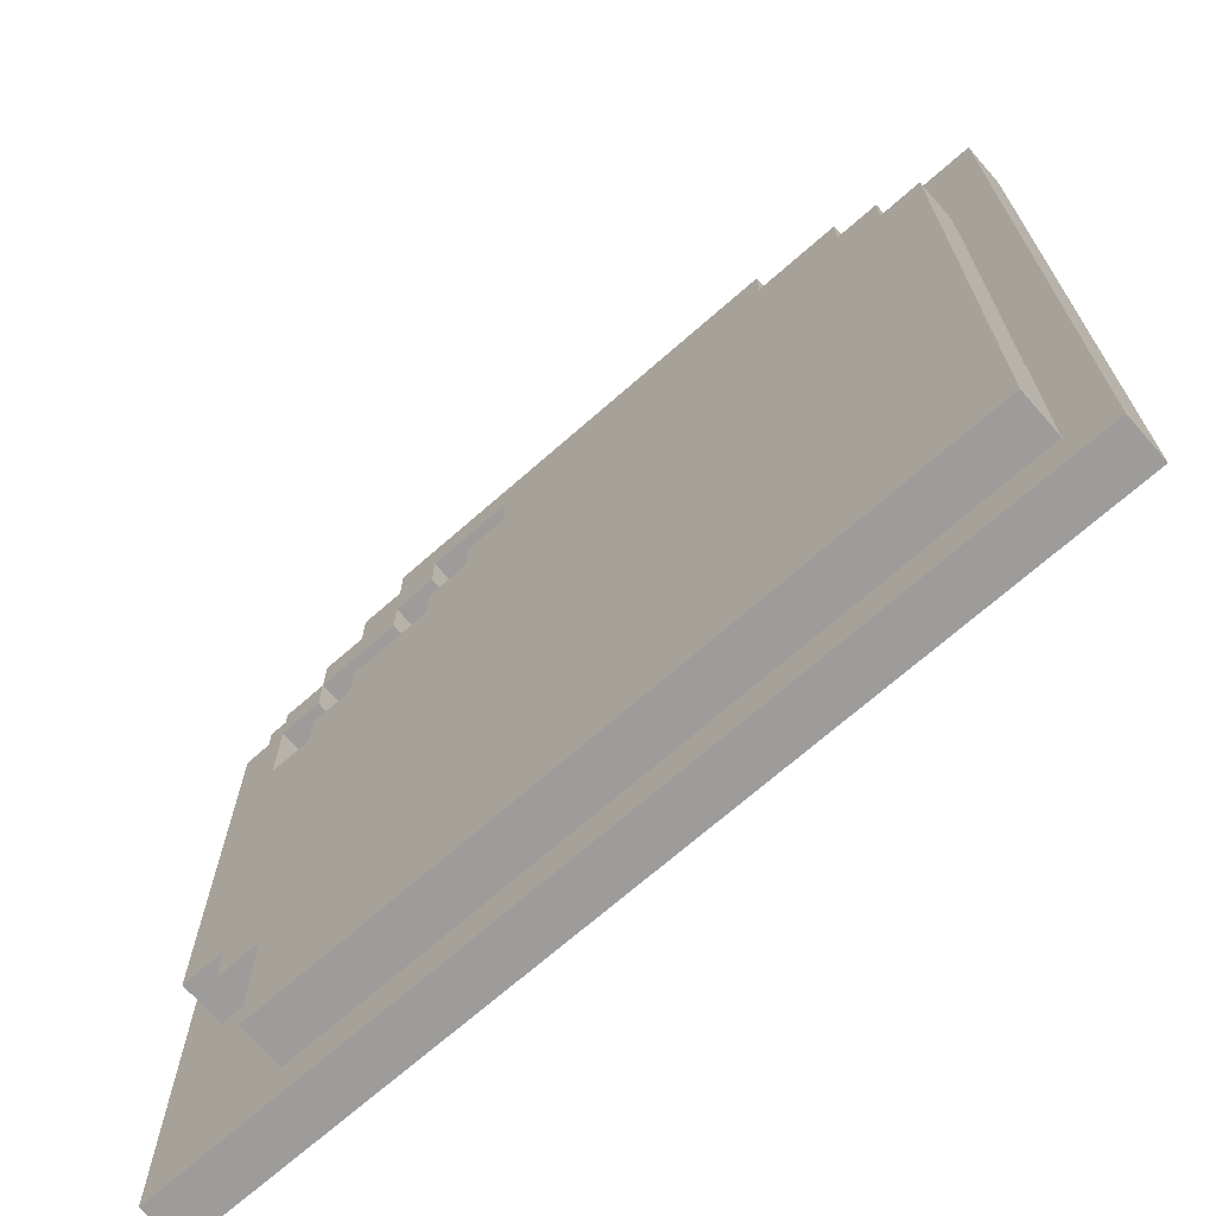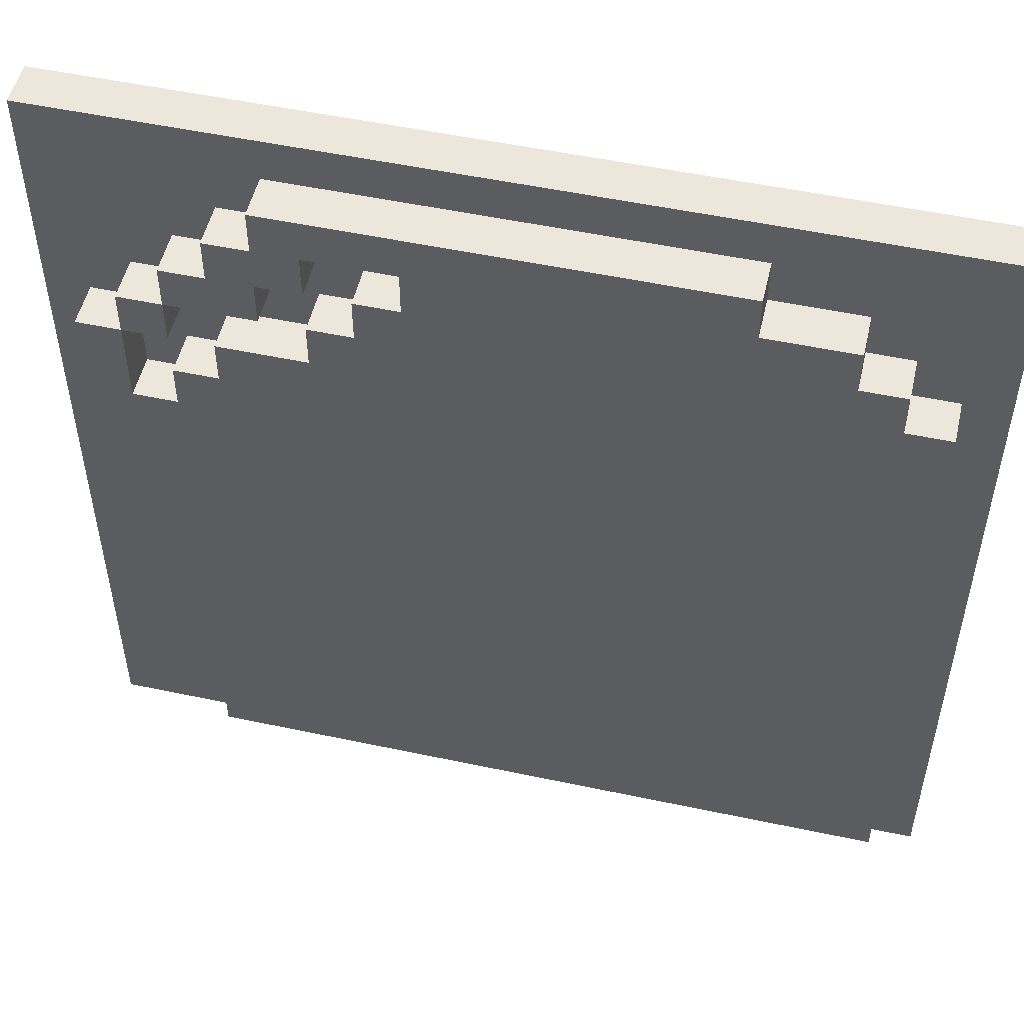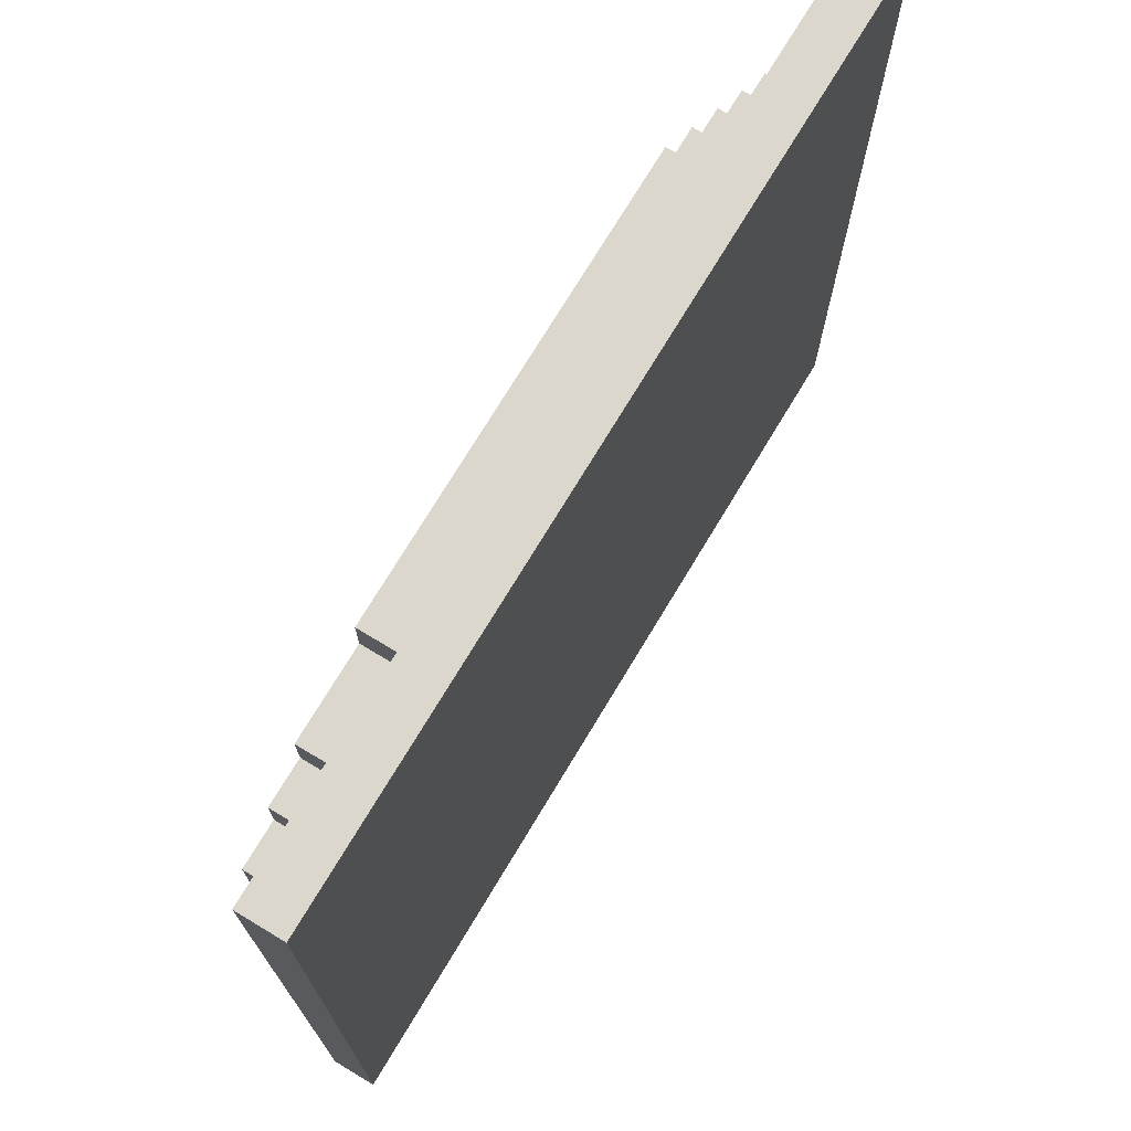
<metadata>
{"format":"obj","ext":"obj","renderer":"f3d","projection":"perspective","resolution":1024,"background":"white","views":[{"elev":-70.2,"azim":-138.7,"up":"+Z"},{"elev":51.9,"azim":-167.0,"up":"+Z"},{"elev":73.2,"azim":-59.0,"up":"+Z"}]}
</metadata>
<code>
o
v -7.2 -0.1 1.3
v -7.2 -0.1 -0.7
v -7.2 0 1.3
v -7.2 0 -0.7
v -7.1 0 0.9
v -7.1 0 0.2
v -7.1 0 0.1
v -7.1 0 1.192e-07
v -7.1 0 -0.6
v -7.1 0.1 0.9
v -7.1 0.1 0.2
v -7.1 0.1 0.1
v -7.1 0.1 1.192e-07
v -7.1 0.1 -0.6
v -7 0 1
v -7 0 0.9
v -7 0.1 1
v -7 0.1 0.9
v -6.9 0 1.1
v -6.9 0 1
v -6.9 0.1 1.1
v -6.9 0.1 1
v -6.7 0 1.2
v -6.7 0 1.1
v -6.7 0.1 1.2
v -6.7 0.1 1.1
v -5.8 0 1.1
v -5.8 0 1
v -5.8 0.1 1.1
v -5.8 0.1 1
v -5.7 0 1
v -5.7 0 0.9
v -5.7 0.1 1
v -5.7 0.1 0.9
v -5.5 0 0.9
v -5.5 0 0.8
v -5.5 0.1 0.9
v -5.5 0.1 0.8
v -5.4 0 0.8
v -5.4 0 0.7
v -5.4 0 0.6
v -5.4 0.1 0.8
v -5.4 0.1 0.7
v -5.4 0.1 0.6
v -6 0 1.1
v -6 0 1
v -6 0.1 1.1
v -6 0.1 1
v -5.9 0 1
v -5.9 0 0.9
v -5.9 0.1 1
v -5.9 0.1 0.9
v -5.8 0 0.9
v -5.8 0 0.8
v -5.8 0.1 0.9
v -5.8 0.1 0.8
v -5.7 0 1.2
v -5.7 0 1.1
v -5.7 0.1 1.2
v -5.7 0.1 1.1
v -5.6 0 1.1
v -5.6 0 1
v -5.6 0 0.8
v -5.6 0 0.7
v -5.6 0.1 1.1
v -5.6 0.1 1
v -5.6 0.1 0.8
v -5.6 0.1 0.7
v -5.5 0 1
v -5.5 0 0.9
v -5.5 0 0.7
v -5.5 0 0.6
v -5.5 0 -0.3
v -5.5 0 -0.4
v -5.5 0 -0.6
v -5.5 0.1 1
v -5.5 0.1 0.9
v -5.5 0.1 0.7
v -5.5 0.1 0.6
v -5.5 0.1 -0.3
v -5.5 0.1 -0.4
v -5.5 0.1 -0.6
v -5.4 0 0.9
v -5.4 0 0.8
v -5.4 0 -0.2
v -5.4 0 -0.3
v -5.4 0.1 0.9
v -5.4 0.1 0.8
v -5.4 0.1 -0.2
v -5.4 0.1 -0.3
v -5.3 0 0.8
v -5.3 0 0.7
v -5.3 0 1.192e-07
v -5.3 0 -0.2
v -5.3 0.1 0.8
v -5.3 0.1 0.7
v -5.3 0.1 1.192e-07
v -5.3 0.1 -0.2
v -5.2 -0.1 1.3
v -5.2 -0.1 -0.7
v -5.2 0 1.3
v -5.2 0 -0.7
v -7.2 -0.1 1.3
v -7.2 0 1.3
v -5.2 -0.1 1.3
v -5.2 0 1.3
v -6.7 0 1.2
v -6.7 0.1 1.2
v -6.5 0 1.2
v -6.5 0.1 1.2
v -5.8 0 1.2
v -5.8 0.1 1.2
v -5.7 0 1.2
v -5.7 0.1 1.2
v -6.9 0 1.1
v -6.9 0.1 1.1
v -6.7 0 1.1
v -6.7 0.1 1.1
v -5.7 0 1.1
v -5.7 0.1 1.1
v -5.6 0 1.1
v -5.6 0.1 1.1
v -7 0 1
v -7 0.1 1
v -6.9 0 1
v -6.9 0.1 1
v -6 0 1
v -6 0.1 1
v -5.9 0 1
v -5.9 0.1 1
v -5.6 0 1
v -5.6 0.1 1
v -5.5 0 1
v -5.5 0.1 1
v -7.1 0 0.9
v -7.1 0.1 0.9
v -7 0 0.9
v -7 0.1 0.9
v -5.9 0 0.9
v -5.9 0.1 0.9
v -5.8 0 0.9
v -5.8 0.1 0.9
v -5.5 0 0.9
v -5.5 0.1 0.9
v -5.4 0 0.9
v -5.4 0.1 0.9
v -5.8 0 0.8
v -5.8 0.1 0.8
v -5.6 0 0.8
v -5.6 0.1 0.8
v -5.4 0 0.8
v -5.4 0.1 0.8
v -5.3 0 0.8
v -5.3 0.1 0.8
v -5.6 0 0.7
v -5.6 0.1 0.7
v -5.5 0 0.7
v -5.5 0.1 0.7
v -5.5 0 0.6
v -5.5 0.1 0.6
v -5.4 0 0.6
v -5.4 0.1 0.6
v -6 0 1.1
v -6 0.1 1.1
v -5.9 0 1.1
v -5.8 0 1.1
v -5.8 0.1 1.1
v -5.8 0 1
v -5.8 0.1 1
v -5.7 0 1
v -5.7 0.1 1
v -5.7 0 0.9
v -5.7 0.1 0.9
v -5.6 0 0.9
v -5.6 0.1 0.9
v -5.5 0 0.9
v -5.5 0.1 0.9
v -5.5 0 0.8
v -5.5 0.1 0.8
v -5.4 0 0.8
v -5.4 0.1 0.8
v -5.4 0 -0.2
v -5.4 0.1 -0.2
v -5.3 0 -0.2
v -5.3 0.1 -0.2
v -5.5 0 -0.3
v -5.5 0.1 -0.3
v -5.4 0 -0.3
v -5.4 0.1 -0.3
v -7.1 0 -0.6
v -7.1 0.1 -0.6
v -6.6 0 -0.6
v -6.6 0.1 -0.6
v -6.2 0 -0.6
v -6.2 0.1 -0.6
v -6.1 0 -0.6
v -6.1 0.1 -0.6
v -5.7 0 -0.6
v -5.7 0.1 -0.6
v -5.5 0 -0.6
v -5.5 0.1 -0.6
v -7.2 -0.1 -0.7
v -7.2 0 -0.7
v -5.2 -0.1 -0.7
v -5.2 0 -0.7
v -7.2 -0.1 1.3
v -5.2 -0.1 1.3
v -6.7 -0.1 1.2
v -5.7 -0.1 1.2
v -5.4 -0.1 1.2
v -5.3 -0.1 1.2
v -6.9 -0.1 1.1
v -6.7 -0.1 1.1
v -5.9 -0.1 1.1
v -5.8 -0.1 1.1
v -5.7 -0.1 1.1
v -5.6 -0.1 1.1
v -5.4 -0.1 1.1
v -5.3 -0.1 1.1
v -7 -0.1 1
v -6.9 -0.1 1
v -6.8 -0.1 1
v -5.9 -0.1 1
v -5.8 -0.1 1
v -5.7 -0.1 1
v -5.6 -0.1 1
v -5.5 -0.1 1
v -7.1 -0.1 0.9
v -7 -0.1 0.9
v -6.9 -0.1 0.9
v -6.8 -0.1 0.9
v -5.9 -0.1 0.9
v -5.8 -0.1 0.9
v -5.7 -0.1 0.9
v -5.5 -0.1 0.9
v -5.4 -0.1 0.9
v -6.5 -0.1 0.8
v -6.3 -0.1 0.8
v -5.8 -0.1 0.8
v -5.6 -0.1 0.8
v -5.5 -0.1 0.8
v -5.4 -0.1 0.8
v -5.3 -0.1 0.8
v -6.5 -0.1 0.7
v -6.4 -0.1 0.7
v -6.3 -0.1 0.7
v -6.2 -0.1 0.7
v -6 -0.1 0.7
v -5.8 -0.1 0.7
v -5.6 -0.1 0.7
v -5.5 -0.1 0.7
v -5.4 -0.1 0.7
v -6 -0.1 0.6
v -5.9 -0.1 0.6
v -5.8 -0.1 0.6
v -5.7 -0.1 0.6
v -5.5 -0.1 0.6
v -5.4 -0.1 0.6
v -6.4 -0.1 0.5
v -6.3 -0.1 0.5
v -6.9 -0.1 0.4
v -6.8 -0.1 0.4
v -6.2 -0.1 0.4
v -6.1 -0.1 0.4
v -5.9 -0.1 0.4
v -5.8 -0.1 0.4
v -6.6 -0.1 0.3
v -6.5 -0.1 0.3
v -6.3 -0.1 0.3
v -6.2 -0.1 0.3
v -5.5 -0.1 0.3
v -5.4 -0.1 0.3
v -6.2 -0.1 0.2
v -6.1 -0.1 0.2
v -6 -0.1 0.2
v -5.8 -0.1 0.2
v -5.7 -0.1 0.2
v -6 -0.1 0.1
v -5.9 -0.1 0.1
v -6.5 -0.1 1.192e-07
v -6.4 -0.1 1.192e-07
v -6.1 -0.1 1.192e-07
v -6 -0.1 1.192e-07
v -5.9 -0.1 1.192e-07
v -5.8 -0.1 1.192e-07
v -7.1 -0.1 -0.1
v -6.9 -0.1 -0.1
v -6.6 -0.1 -0.1
v -6.5 -0.1 -0.1
v -6.4 -0.1 -0.1
v -6.3 -0.1 -0.1
v -6 -0.1 -0.1
v -5.8 -0.1 -0.1
v -6.9 -0.1 -0.2
v -6.8 -0.1 -0.2
v -6.4 -0.1 -0.2
v -6.3 -0.1 -0.2
v -6.8 -0.1 -0.3
v -6.7 -0.1 -0.3
v -6.5 -0.1 -0.3
v -6.4 -0.1 -0.3
v -5.6 -0.1 -0.3
v -5.5 -0.1 -0.3
v -7.1 -0.1 -0.4
v -7 -0.1 -0.4
v -6.8 -0.1 -0.4
v -6.7 -0.1 -0.4
v -6.2 -0.1 -0.4
v -5.6 -0.1 -0.4
v -6.7 -0.1 -0.5
v -6.2 -0.1 -0.5
v -7.1 -0.1 -0.6
v -7 -0.1 -0.6
v -6.7 -0.1 -0.6
v -5.3 -0.1 -0.6
v -7.2 -0.1 -0.7
v -5.2 -0.1 -0.7
v -7.2 0 1.3
v -5.2 0 1.3
v -6.7 0 1.2
v -6.5 0 1.2
v -5.8 0 1.2
v -5.7 0 1.2
v -5.4 0 1.2
v -5.3 0 1.2
v -6.9 0 1.1
v -6.7 0 1.1
v -6 0 1.1
v -5.9 0 1.1
v -5.8 0 1.1
v -5.7 0 1.1
v -5.6 0 1.1
v -5.4 0 1.1
v -5.3 0 1.1
v -7 0 1
v -6.9 0 1
v -6 0 1
v -5.9 0 1
v -5.8 0 1
v -5.7 0 1
v -5.6 0 1
v -5.5 0 1
v -7.1 0 0.9
v -7 0 0.9
v -5.9 0 0.9
v -5.8 0 0.9
v -5.7 0 0.9
v -5.6 0 0.9
v -5.5 0 0.9
v -5.4 0 0.9
v -5.8 0 0.8
v -5.6 0 0.8
v -5.5 0 0.8
v -5.4 0 0.8
v -5.3 0 0.8
v -5.6 0 0.7
v -5.5 0 0.7
v -5.4 0 0.7
v -5.3 0 0.7
v -5.5 0 0.6
v -5.4 0 0.6
v -7.1 0 0.2
v -7.1 0 0.1
v -7.1 0 1.192e-07
v -5.3 0 1.192e-07
v -5.4 0 -0.2
v -5.3 0 -0.2
v -5.5 0 -0.3
v -5.4 0 -0.3
v -5.5 0 -0.4
v -7.1 0 -0.6
v -6.6 0 -0.6
v -6.2 0 -0.6
v -6.1 0 -0.6
v -5.7 0 -0.6
v -5.5 0 -0.6
v -5.3 0 -0.6
v -7.2 0 -0.7
v -5.2 0 -0.7
v -6.7 0.1 1.2
v -6.5 0.1 1.2
v -5.8 0.1 1.2
v -5.7 0.1 1.2
v -6.9 0.1 1.1
v -6.7 0.1 1.1
v -6.5 0.1 1.1
v -6 0.1 1.1
v -5.8 0.1 1.1
v -5.7 0.1 1.1
v -5.6 0.1 1.1
v -7 0.1 1
v -6.9 0.1 1
v -6 0.1 1
v -5.9 0.1 1
v -5.8 0.1 1
v -5.7 0.1 1
v -5.6 0.1 1
v -5.5 0.1 1
v -7.1 0.1 0.9
v -7 0.1 0.9
v -6.9 0.1 0.9
v -5.9 0.1 0.9
v -5.8 0.1 0.9
v -5.7 0.1 0.9
v -5.6 0.1 0.9
v -5.5 0.1 0.9
v -5.4 0.1 0.9
v -5.8 0.1 0.8
v -5.6 0.1 0.8
v -5.5 0.1 0.8
v -5.4 0.1 0.8
v -5.3 0.1 0.8
v -5.6 0.1 0.7
v -5.5 0.1 0.7
v -5.4 0.1 0.7
v -5.3 0.1 0.7
v -5.5 0.1 0.6
v -5.4 0.1 0.6
v -7 0.1 0.4
v -6.9 0.1 0.4
v -7.1 0.1 0.2
v -7 0.1 0.2
v -7.1 0.1 0.1
v -7 0.1 0.1
v -7.1 0.1 1.192e-07
v -6.9 0.1 1.192e-07
v -5.4 0.1 1.192e-07
v -5.3 0.1 1.192e-07
v -6.9 0.1 -0.1
v -6.8 0.1 -0.1
v -6.9 0.1 -0.2
v -6.8 0.1 -0.2
v -6.7 0.1 -0.2
v -5.4 0.1 -0.2
v -5.3 0.1 -0.2
v -6.9 0.1 -0.3
v -6.8 0.1 -0.3
v -5.5 0.1 -0.3
v -5.4 0.1 -0.3
v -6.7 0.1 -0.4
v -6.6 0.1 -0.4
v -5.6 0.1 -0.4
v -5.5 0.1 -0.4
v -6.2 0.1 -0.5
v -6.1 0.1 -0.5
v -5.7 0.1 -0.5
v -5.6 0.1 -0.5
v -7.1 0.1 -0.6
v -6.6 0.1 -0.6
v -6.2 0.1 -0.6
v -6.1 0.1 -0.6
v -5.7 0.1 -0.6
v -5.5 0.1 -0.6
f 3 2 1
f 4 2 3
f 10 6 5
f 11 7 6
f 11 6 10
f 12 8 7
f 12 7 11
f 13 9 8
f 13 8 12
f 14 9 13
f 17 16 15
f 18 16 17
f 21 20 19
f 22 20 21
f 25 24 23
f 26 24 25
f 29 28 27
f 30 28 29
f 33 32 31
f 34 32 33
f 37 36 35
f 38 36 37
f 42 40 39
f 43 41 40
f 43 40 42
f 44 41 43
f 45 46 47
f 47 46 48
f 49 50 51
f 51 50 52
f 53 54 55
f 55 54 56
f 57 58 59
f 59 58 60
f 61 62 65
f 65 62 66
f 63 64 67
f 67 64 68
f 69 70 76
f 76 70 77
f 71 72 78
f 78 72 79
f 73 74 80
f 74 75 81
f 80 74 81
f 81 75 82
f 83 84 87
f 87 84 88
f 85 86 89
f 89 86 90
f 91 92 95
f 92 93 96
f 95 92 96
f 93 94 97
f 96 93 97
f 97 94 98
f 99 100 101
f 101 100 102
f 105 104 103
f 106 104 105
f 109 108 107
f 110 108 109
f 111 110 109
f 112 110 111
f 113 112 111
f 114 112 113
f 117 116 115
f 118 116 117
f 121 120 119
f 122 120 121
f 125 124 123
f 126 124 125
f 129 128 127
f 130 128 129
f 133 132 131
f 134 132 133
f 137 136 135
f 138 136 137
f 141 140 139
f 142 140 141
f 145 144 143
f 146 144 145
f 149 148 147
f 150 148 149
f 153 152 151
f 154 152 153
f 157 156 155
f 158 156 157
f 161 160 159
f 162 160 161
f 163 164 165
f 165 164 166
f 166 164 167
f 168 169 170
f 170 169 171
f 172 173 174
f 174 173 175
f 174 175 176
f 176 175 177
f 178 179 180
f 180 179 181
f 182 183 184
f 184 183 185
f 186 187 188
f 188 187 189
f 190 191 192
f 192 191 193
f 192 193 194
f 194 193 195
f 194 195 196
f 196 195 197
f 196 197 198
f 198 197 199
f 198 199 200
f 200 199 201
f 202 203 204
f 204 203 205
f 208 207 206
f 209 207 208
f 210 207 209
f 211 207 210
f 212 208 206
f 213 209 208
f 213 208 212
f 214 209 213
f 215 209 214
f 216 210 209
f 216 209 215
f 217 210 216
f 218 211 210
f 218 210 217
f 219 207 211
f 219 211 218
f 220 212 206
f 221 213 212
f 221 212 220
f 221 214 213
f 222 214 221
f 223 215 214
f 223 214 222
f 224 216 215
f 224 215 223
f 225 217 216
f 225 216 224
f 226 218 217
f 226 217 225
f 226 219 218
f 227 219 226
f 228 220 206
f 229 222 221
f 229 220 228
f 229 221 220
f 230 222 229
f 231 223 222
f 231 222 230
f 232 225 224
f 232 223 231
f 232 224 223
f 233 225 232
f 234 227 226
f 234 225 233
f 234 226 225
f 235 219 227
f 235 227 234
f 236 219 235
f 237 231 230
f 237 233 232
f 237 232 231
f 238 233 237
f 239 234 233
f 239 233 238
f 239 235 234
f 240 235 239
f 241 236 235
f 241 235 240
f 242 219 236
f 242 236 241
f 243 207 219
f 243 219 242
f 244 238 237
f 244 237 230
f 245 238 244
f 246 240 239
f 246 238 245
f 246 239 238
f 247 240 246
f 248 240 247
f 249 240 248
f 250 241 240
f 250 240 249
f 251 242 241
f 251 241 250
f 251 243 242
f 252 243 251
f 253 249 248
f 253 248 247
f 254 249 253
f 255 250 249
f 255 249 254
f 255 251 250
f 256 251 255
f 257 252 251
f 257 251 256
f 258 243 252
f 258 252 257
f 259 245 244
f 259 246 245
f 259 247 246
f 260 247 259
f 261 229 228
f 261 230 229
f 261 260 259
f 261 259 244
f 261 244 230
f 262 260 261
f 263 254 253
f 263 247 260
f 263 253 247
f 264 254 263
f 265 256 255
f 265 254 264
f 265 255 254
f 266 256 265
f 267 260 262
f 268 260 267
f 269 264 263
f 269 260 268
f 269 263 260
f 270 264 269
f 271 257 256
f 271 258 257
f 272 243 258
f 272 258 271
f 273 264 270
f 273 270 269
f 273 269 268
f 274 265 264
f 274 264 273
f 274 266 265
f 275 266 274
f 276 256 266
f 276 266 275
f 277 271 256
f 277 256 276
f 278 275 274
f 278 276 275
f 278 277 276
f 279 277 278
f 280 274 273
f 280 268 267
f 280 273 268
f 281 274 280
f 282 279 278
f 282 274 281
f 282 278 274
f 283 279 282
f 284 277 279
f 284 279 283
f 285 277 284
f 286 228 206
f 286 262 261
f 286 261 228
f 287 262 286
f 288 281 280
f 288 267 262
f 288 280 267
f 289 281 288
f 290 283 282
f 290 281 289
f 290 282 281
f 291 283 290
f 292 285 284
f 292 283 291
f 292 284 283
f 293 277 285
f 293 285 292
f 294 262 287
f 294 287 286
f 295 289 288
f 295 262 294
f 295 288 262
f 296 291 290
f 296 290 289
f 297 292 291
f 297 291 296
f 297 293 292
f 298 289 295
f 298 295 294
f 299 289 298
f 300 296 289
f 300 289 299
f 301 297 296
f 301 296 300
f 302 271 277
f 302 297 301
f 302 293 297
f 302 277 293
f 303 272 271
f 303 271 302
f 304 298 294
f 304 294 286
f 304 286 206
f 305 298 304
f 306 299 298
f 306 298 305
f 307 301 300
f 307 299 306
f 307 300 299
f 307 302 301
f 308 302 307
f 309 303 302
f 309 302 308
f 310 306 305
f 310 308 307
f 310 307 306
f 311 309 308
f 311 308 310
f 312 305 304
f 312 304 206
f 313 310 305
f 313 305 312
f 314 311 310
f 314 310 313
f 315 243 272
f 315 311 314
f 315 303 309
f 315 309 311
f 315 272 303
f 315 207 243
f 316 314 313
f 316 313 312
f 316 315 314
f 316 312 206
f 317 207 315
f 317 315 316
f 318 319 320
f 320 319 321
f 321 319 322
f 322 319 323
f 323 319 324
f 324 319 325
f 318 320 326
f 326 320 327
f 323 324 331
f 331 324 332
f 324 325 333
f 332 324 333
f 325 319 334
f 333 325 334
f 318 326 335
f 335 326 336
f 328 329 337
f 329 330 338
f 337 329 338
f 338 330 339
f 332 333 341
f 333 334 341
f 341 334 342
f 318 335 343
f 343 335 344
f 339 340 345
f 338 339 345
f 345 340 346
f 346 340 347
f 342 334 349
f 349 334 350
f 347 348 351
f 348 349 351
f 346 347 351
f 351 349 352
f 352 349 353
f 350 334 354
f 334 319 355
f 354 334 355
f 352 353 356
f 353 354 357
f 356 353 357
f 357 354 358
f 355 319 359
f 357 358 360
f 360 358 361
f 318 343 362
f 318 362 363
f 318 363 364
f 359 319 365
f 365 319 367
f 366 367 369
f 368 369 370
f 318 364 371
f 370 369 376
f 367 319 377
f 369 367 377
f 376 369 377
f 374 375 378
f 375 376 378
f 376 377 378
f 373 374 378
f 372 373 378
f 371 372 378
f 318 371 378
f 377 319 379
f 378 377 379
f 380 381 385
f 381 382 386
f 385 381 386
f 386 382 387
f 382 383 388
f 387 382 388
f 388 383 389
f 386 387 392
f 384 385 392
f 385 386 392
f 392 387 393
f 388 389 395
f 389 390 395
f 395 390 396
f 396 390 397
f 391 392 400
f 393 394 401
f 392 393 401
f 400 392 401
f 401 394 402
f 396 397 404
f 397 398 405
f 404 397 405
f 405 398 406
f 402 403 408
f 400 401 408
f 401 402 408
f 406 407 410
f 410 407 411
f 408 409 413
f 411 412 415
f 415 412 416
f 413 414 417
f 415 416 418
f 399 400 419
f 417 418 419
f 400 408 419
f 408 413 419
f 413 417 419
f 419 418 420
f 399 419 421
f 419 420 421
f 421 420 422
f 421 422 423
f 422 420 424
f 423 422 424
f 423 424 425
f 420 418 426
f 425 424 426
f 424 420 426
f 418 416 427
f 426 418 427
f 427 416 428
f 425 426 429
f 426 427 429
f 429 427 430
f 425 429 431
f 429 430 431
f 430 427 432
f 431 430 432
f 432 427 433
f 427 428 434
f 433 427 434
f 434 428 435
f 425 431 436
f 431 432 436
f 432 433 437
f 436 432 437
f 433 434 438
f 438 434 439
f 437 433 440
f 436 437 440
f 433 438 440
f 440 438 441
f 441 438 442
f 442 438 443
f 441 442 444
f 444 442 445
f 445 442 446
f 442 443 447
f 446 442 447
f 425 436 448
f 436 440 448
f 440 441 448
f 441 444 449
f 448 441 449
f 444 445 450
f 449 444 450
f 445 446 451
f 450 445 451
f 446 447 452
f 451 446 452
f 447 443 453
f 452 447 453

</code>
